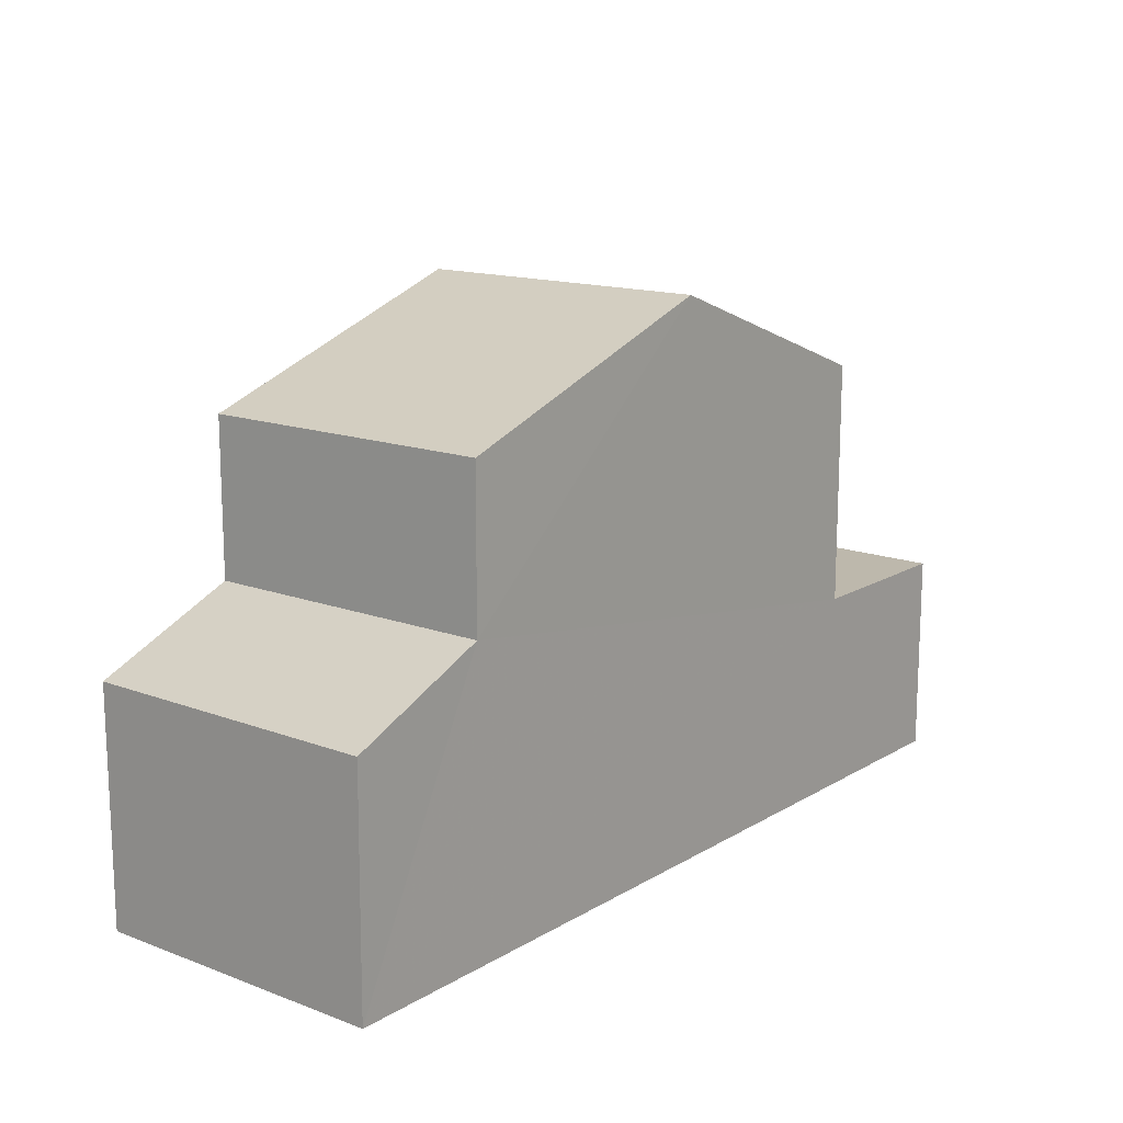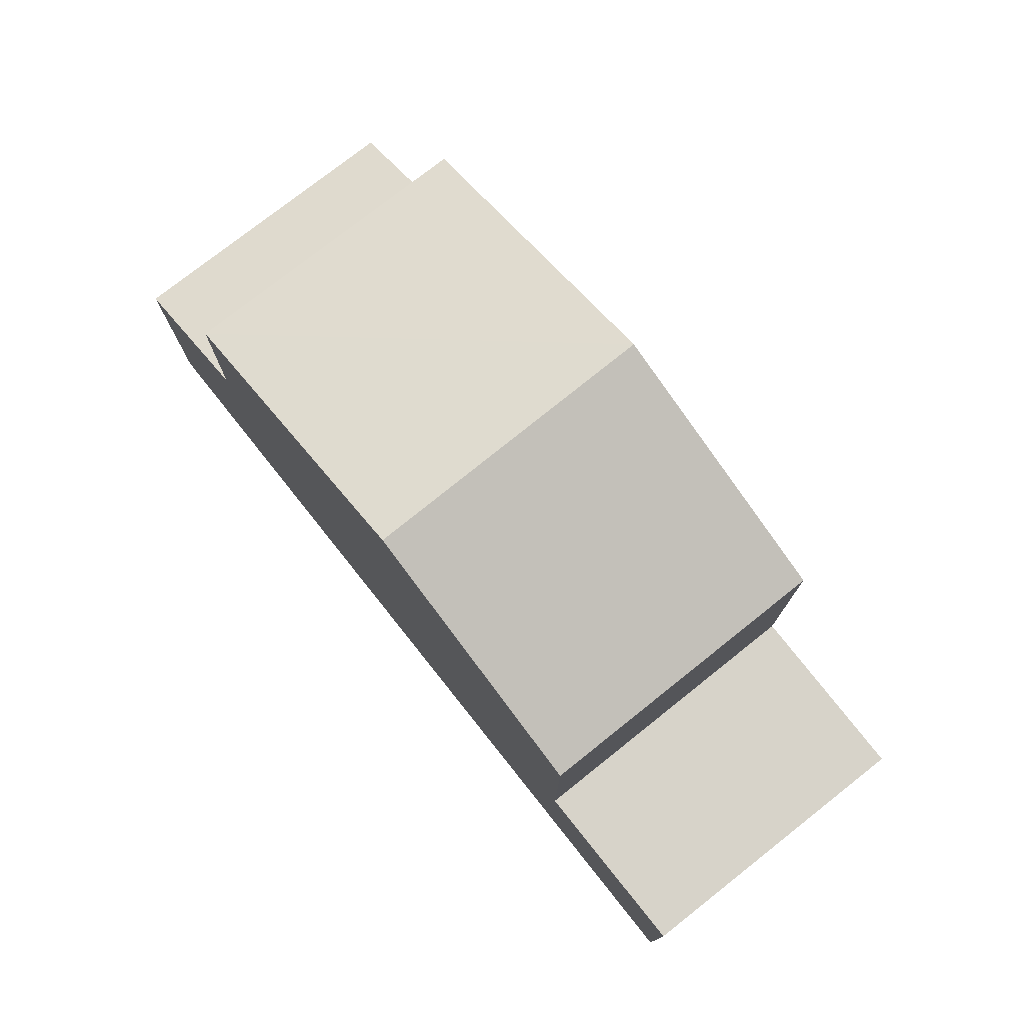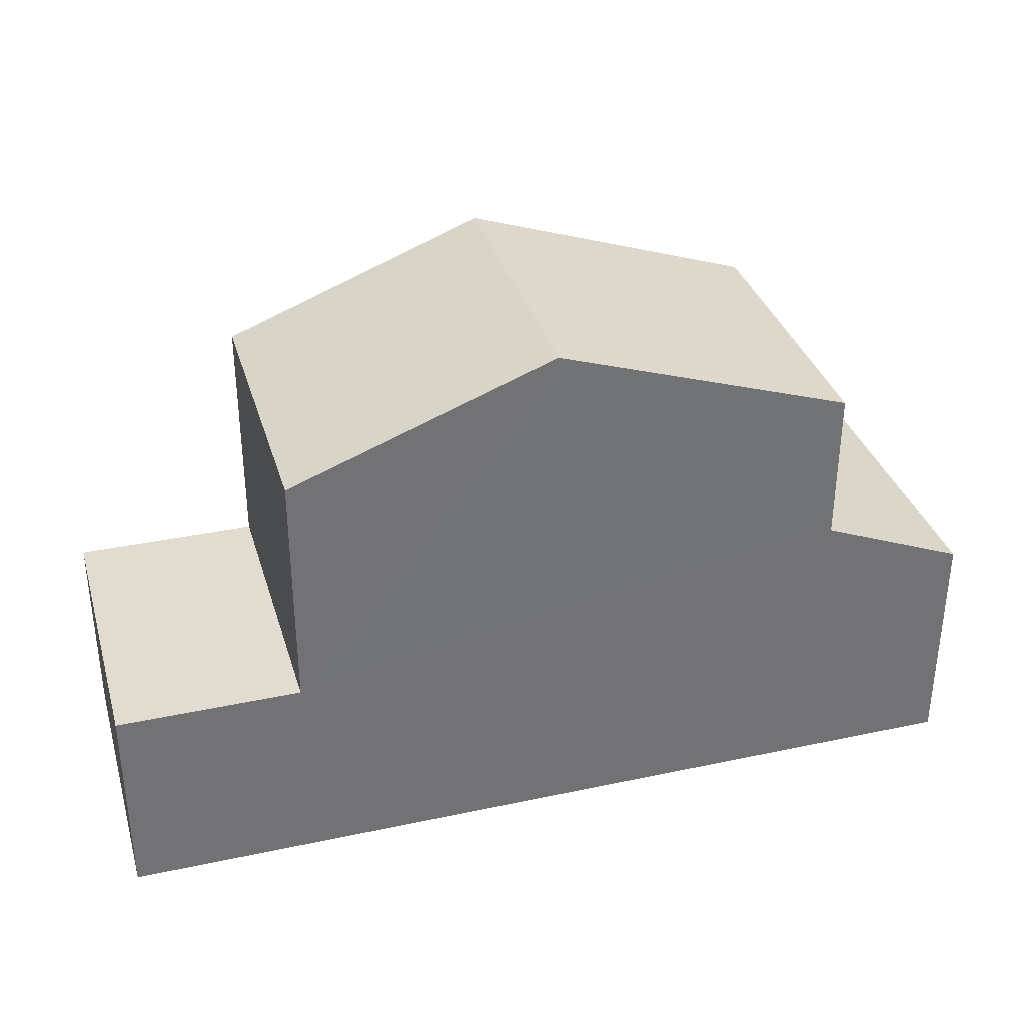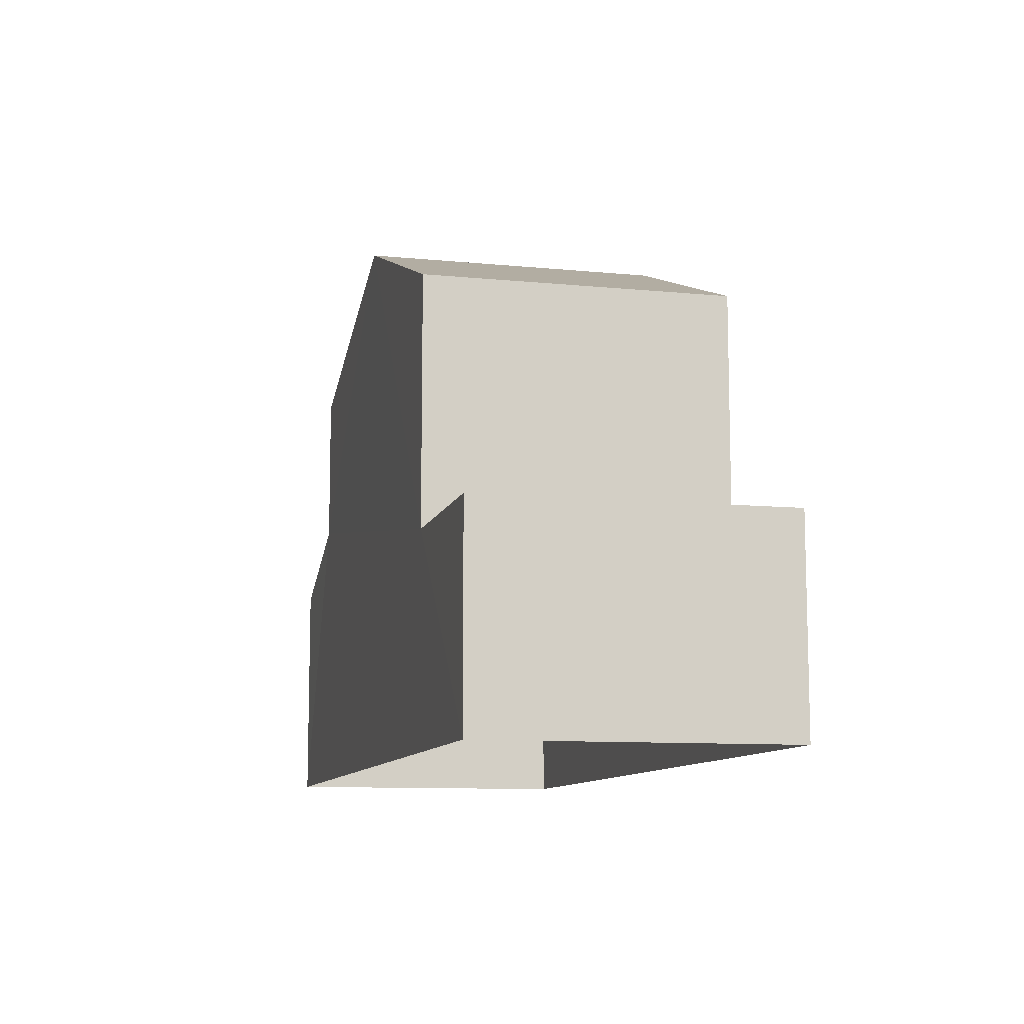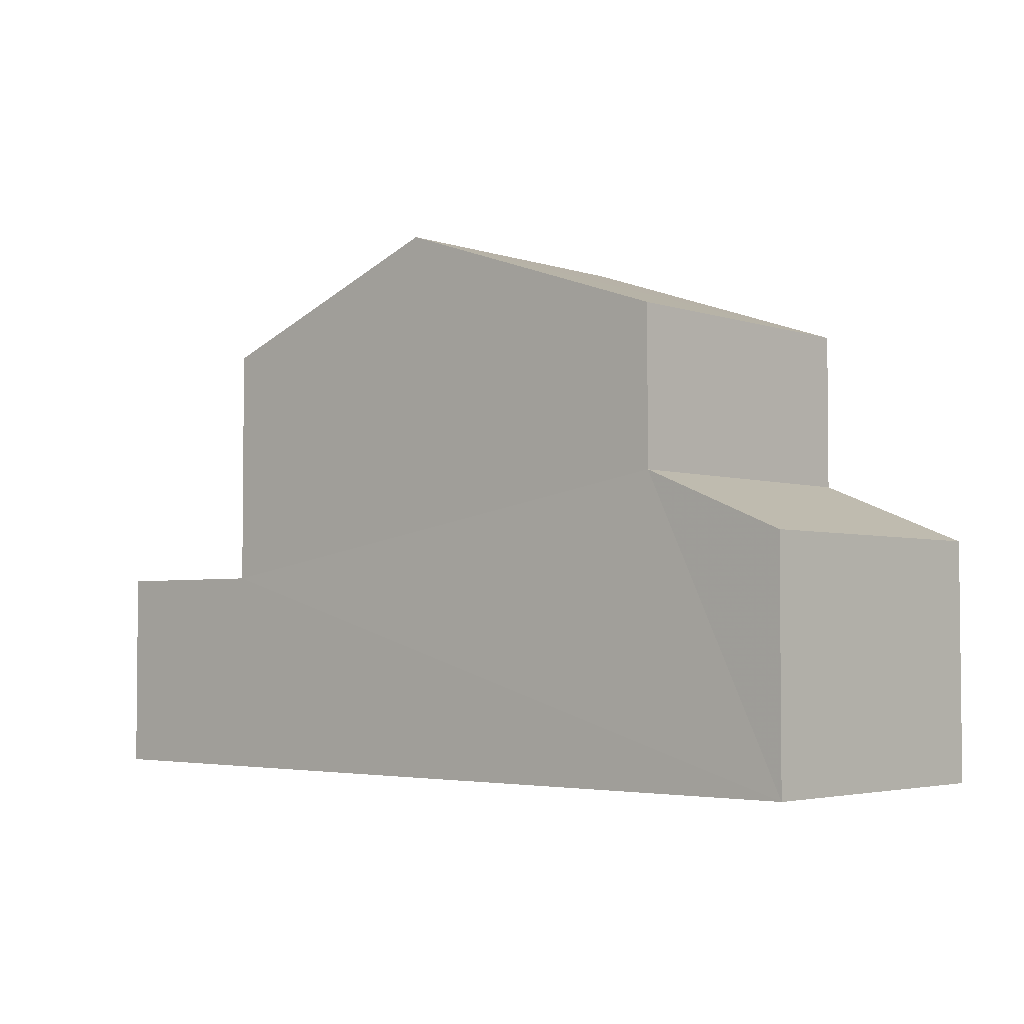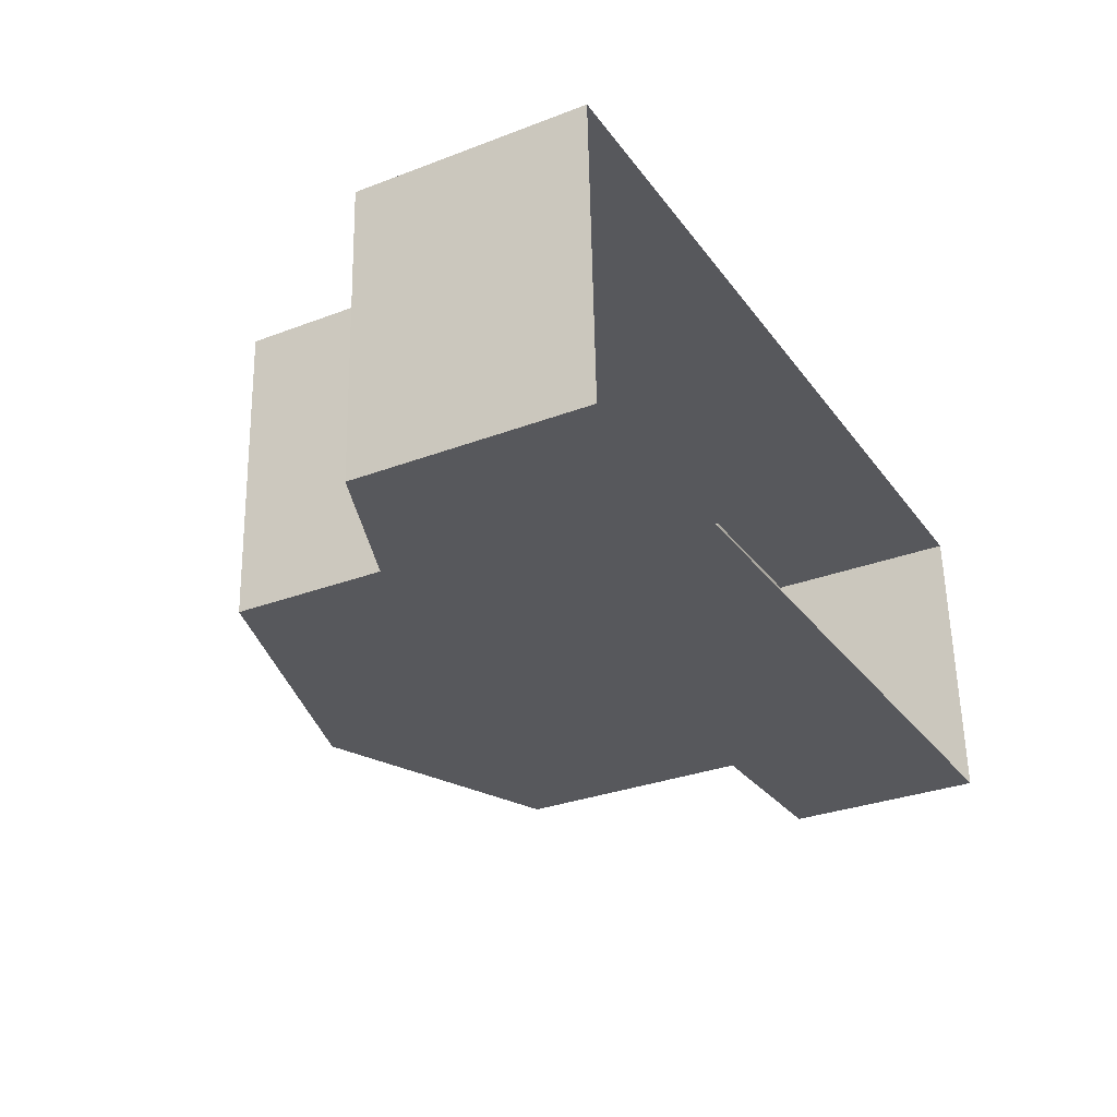
<metadata>
{"format":"obj","ext":"obj","renderer":"f3d","projection":"perspective","resolution":1024,"background":"white","views":[{"elev":14.8,"azim":126.1,"up":"+Z"},{"elev":76.2,"azim":-131.0,"up":"+Z"},{"elev":34.5,"azim":-18.4,"up":"+Z"},{"elev":-10.3,"azim":-106.2,"up":"+Z"},{"elev":-3.5,"azim":39.6,"up":"+Z"},{"elev":-30.9,"azim":118.6,"up":"+Y"}]}
</metadata>
<code>
v -3.728e+05 -1.055e+05 22.71
v -3.728e+05 -1.055e+05 22.71
v -3.728e+05 -1.055e+05 22.71
v -3.728e+05 -1.055e+05 22.71
v -3.728e+05 -1.055e+05 29.25
v -3.728e+05 -1.055e+05 29.26
v -3.728e+05 -1.055e+05 30.72
v -3.728e+05 -1.055e+05 30.71
v -3.728e+05 -1.055e+05 29.25
v -3.728e+05 -1.055e+05 29.26
v -3.728e+05 -1.055e+05 25.71
v -3.728e+05 -1.055e+05 25.7
v -3.728e+05 -1.055e+05 25.71
v -3.728e+05 -1.055e+05 25.7
v -3.728e+05 -1.055e+05 27.01
v -3.728e+05 -1.055e+05 26.13
v -3.728e+05 -1.055e+05 26.13
v -3.728e+05 -1.055e+05 27.01
f 1 2 3
f 4 1 3
f 5 6 7
f 8 5 7
f 7 9 8
f 7 10 9
f 11 12 13
f 11 14 12
f 15 16 17
f 15 18 16
f 13 1 4
f 13 12 1
f 14 5 8
f 8 9 15
f 12 14 1
f 1 14 2
f 2 15 17
f 14 8 15
f 14 15 2
f 15 9 10
f 18 15 10
f 14 6 5
f 14 11 6
f 13 4 11
f 7 6 11
f 10 7 18
f 11 4 3
f 18 3 16
f 7 11 18
f 18 11 3
f 16 3 2
f 17 16 2

</code>
